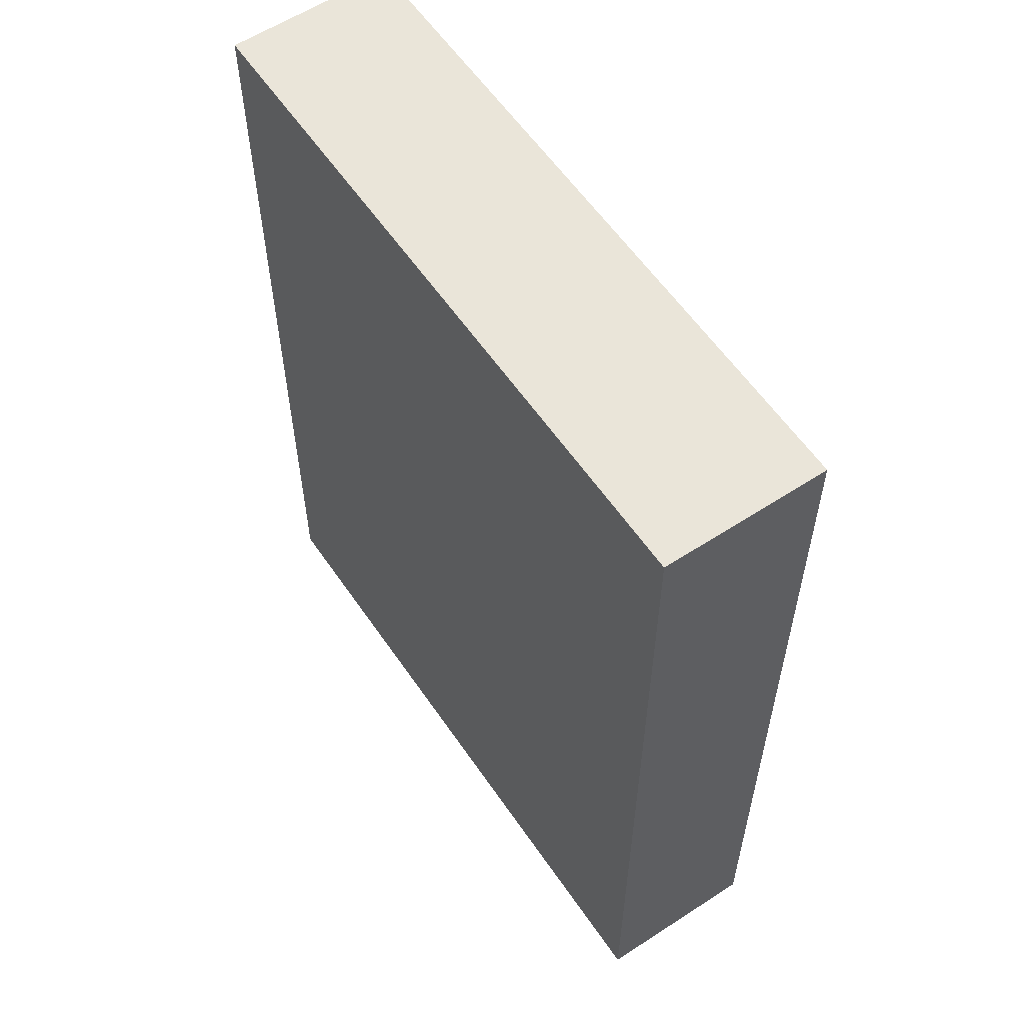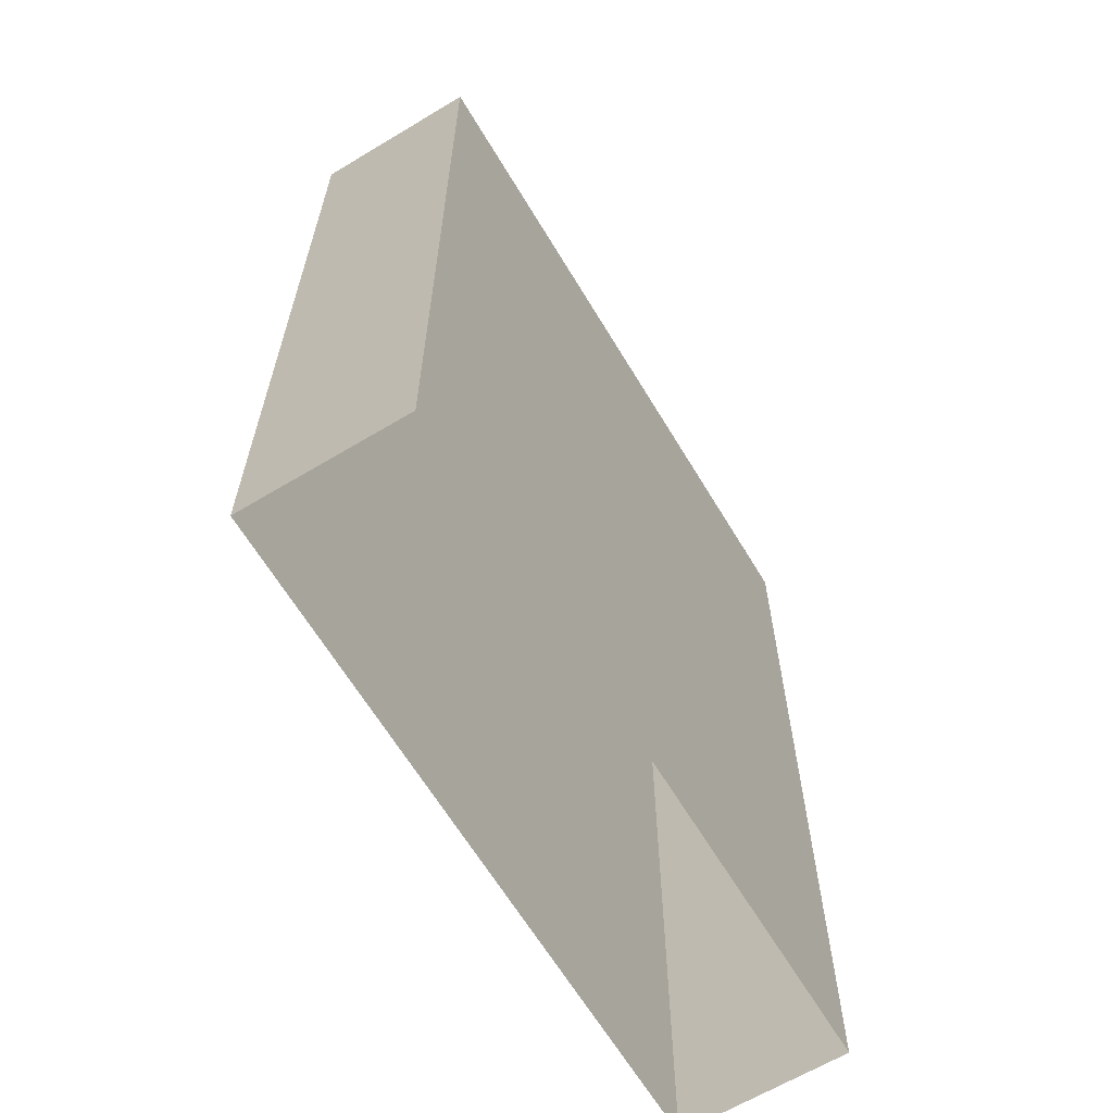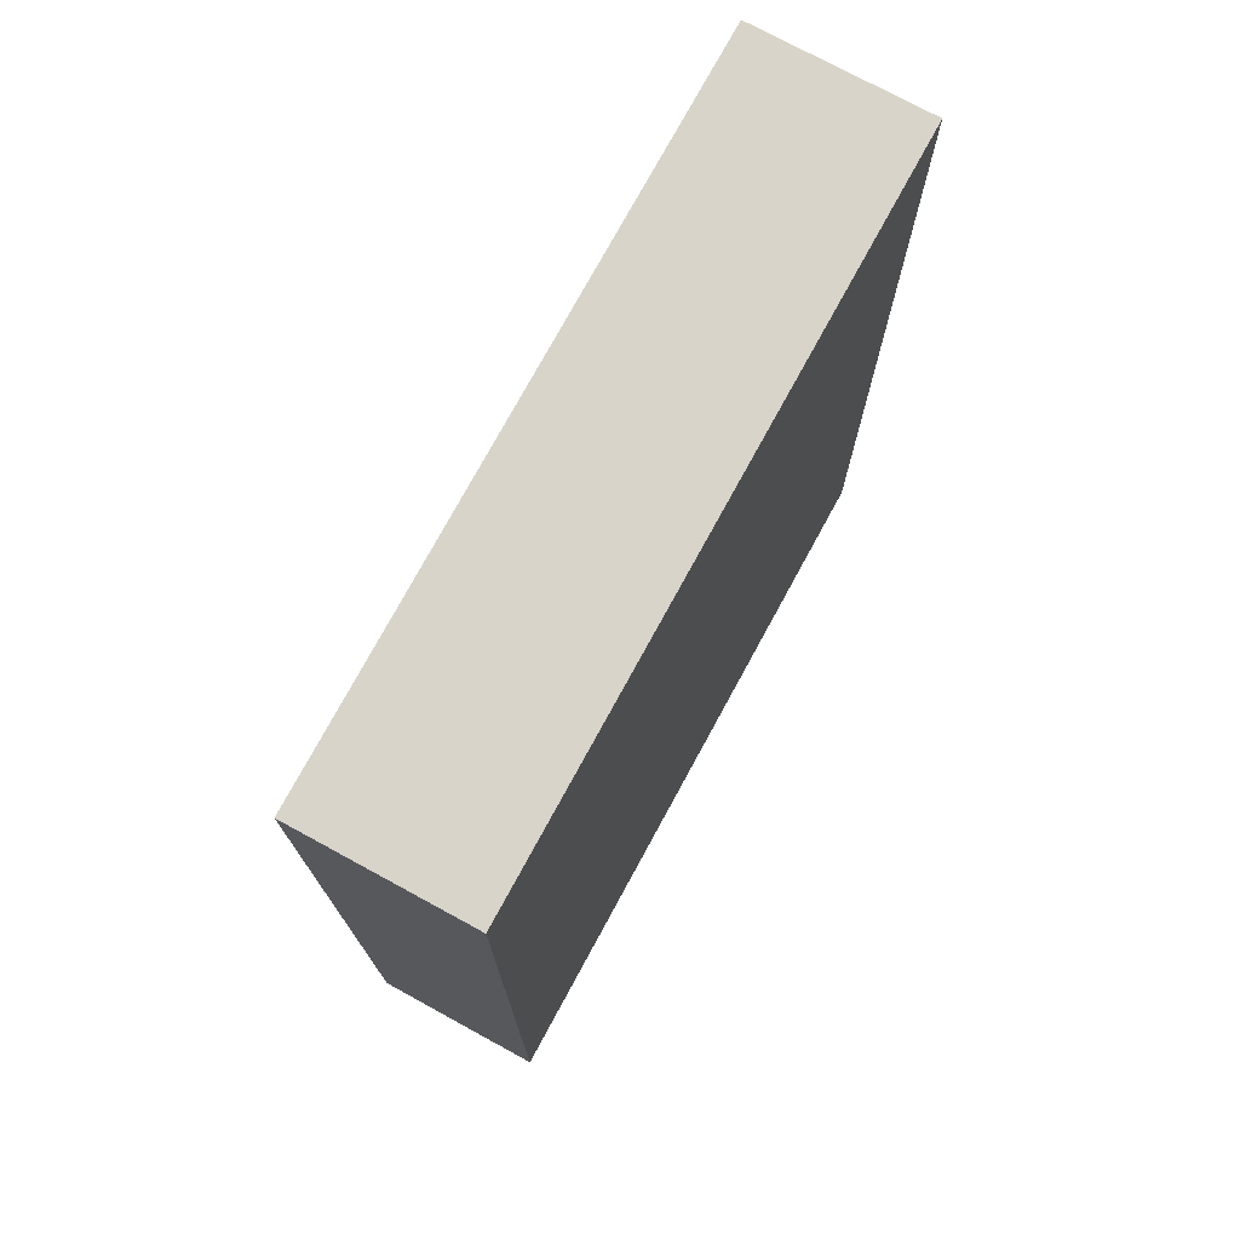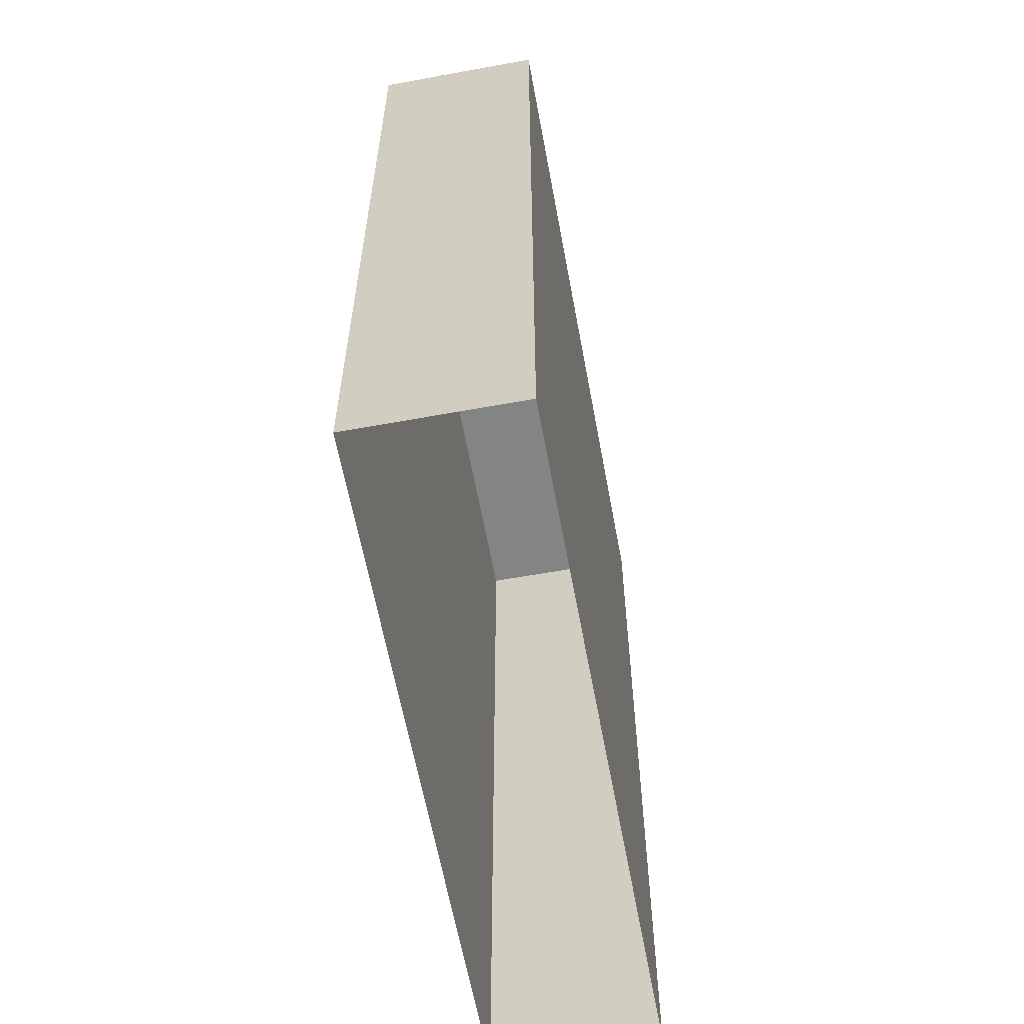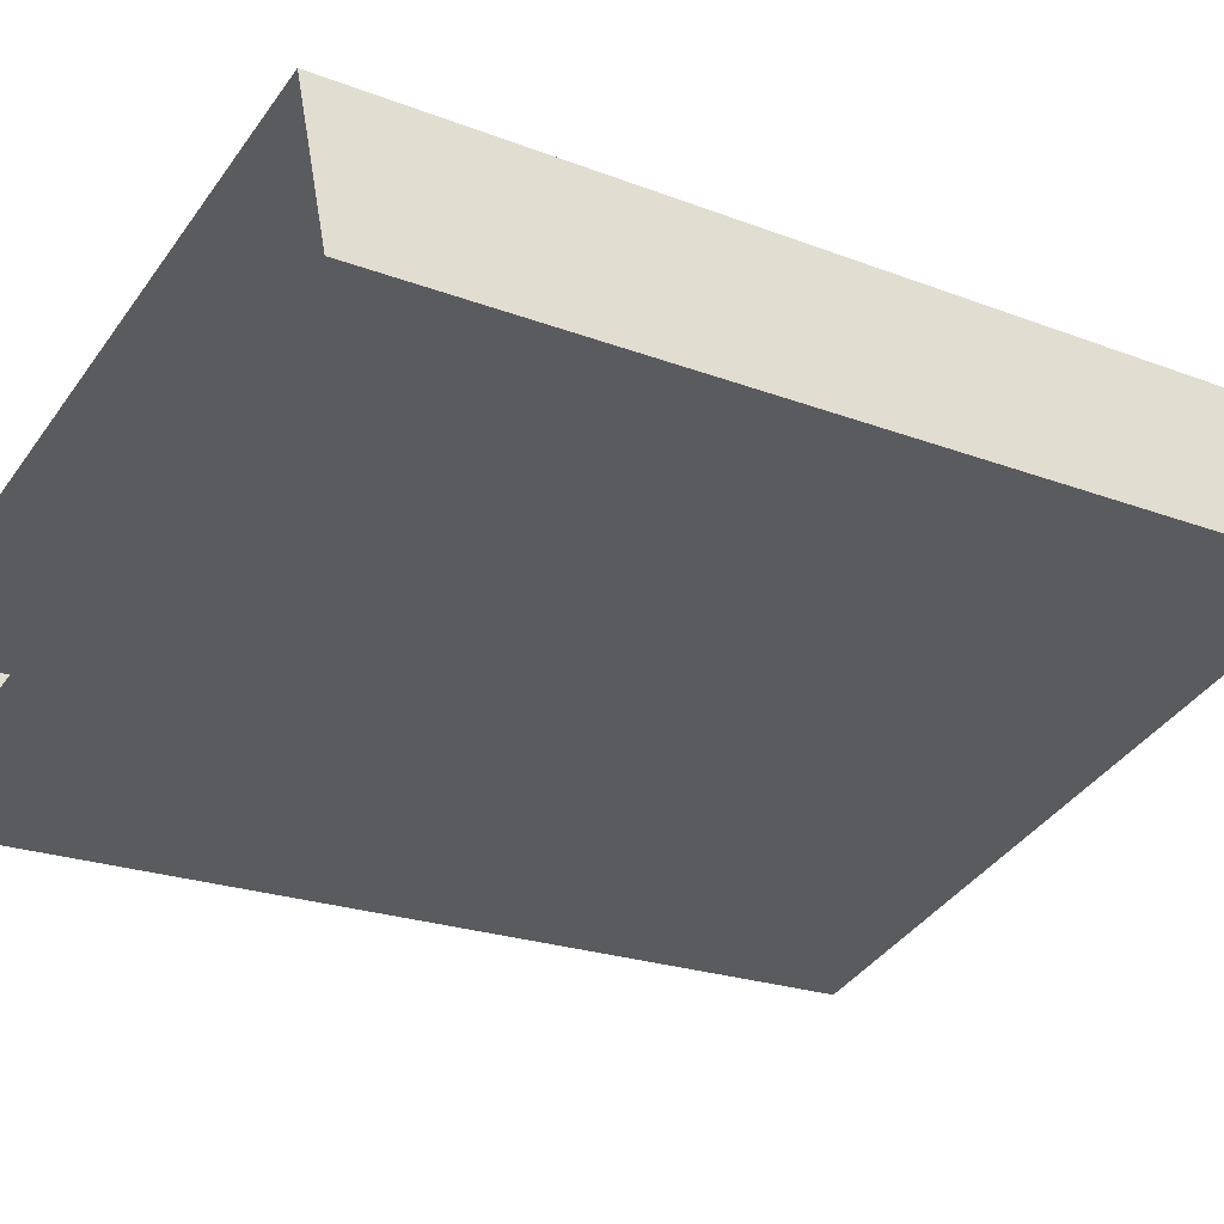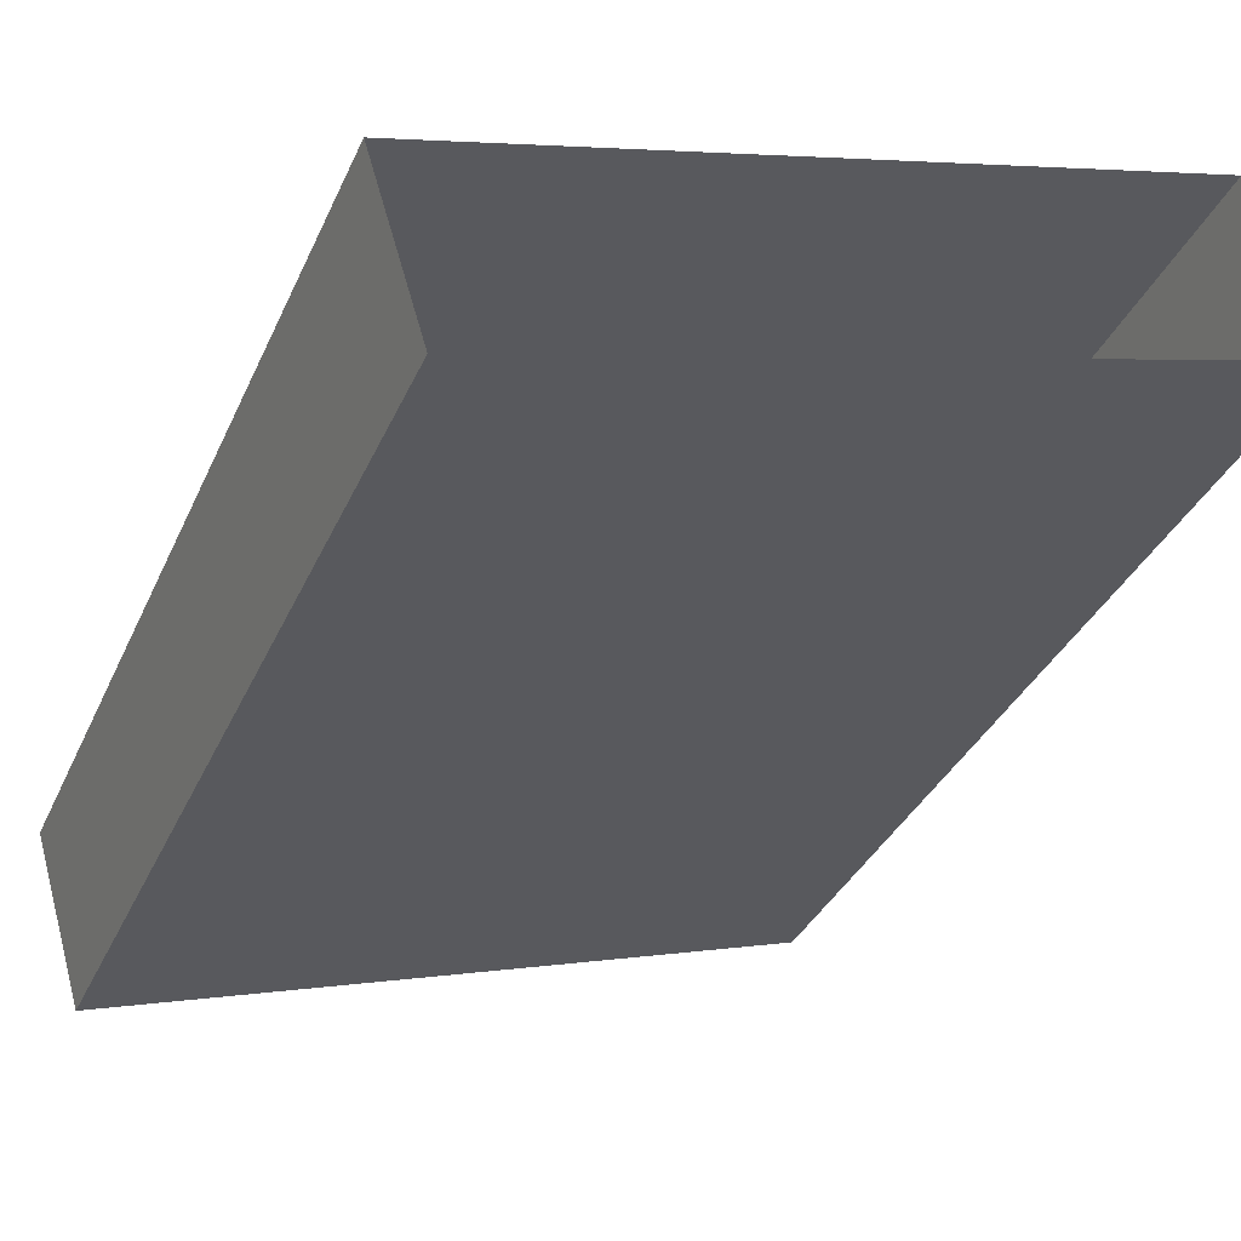
<metadata>
{"format":"obj","ext":"obj","renderer":"f3d","projection":"perspective","resolution":1024,"background":"white","views":[{"elev":58.5,"azim":-140.7,"up":"+Z"},{"elev":-64.5,"azim":104.4,"up":"+Z"},{"elev":75.1,"azim":-78.1,"up":"+Z"},{"elev":-61.3,"azim":-96.2,"up":"+Z"},{"elev":-21.8,"azim":-124.2,"up":"+Y"},{"elev":-34.8,"azim":158.3,"up":"+Y"}]}
</metadata>
<code>
v -1.133e+04 -3.355e+04 29.1
v -1.132e+04 -3.355e+04 29.1
v -1.133e+04 -3.355e+04 29.1
v -1.132e+04 -3.355e+04 29.1
v -1.132e+04 -3.355e+04 33.39
v -1.133e+04 -3.355e+04 33.39
v -1.133e+04 -3.355e+04 33.39
v -1.132e+04 -3.355e+04 33.39
f 1 2 3
f 1 4 2
f 5 6 7
f 5 8 6
f 7 1 3
f 7 6 1
f 6 4 1
f 6 8 4
f 5 2 4
f 8 5 4
f 7 3 2
f 5 7 2

</code>
